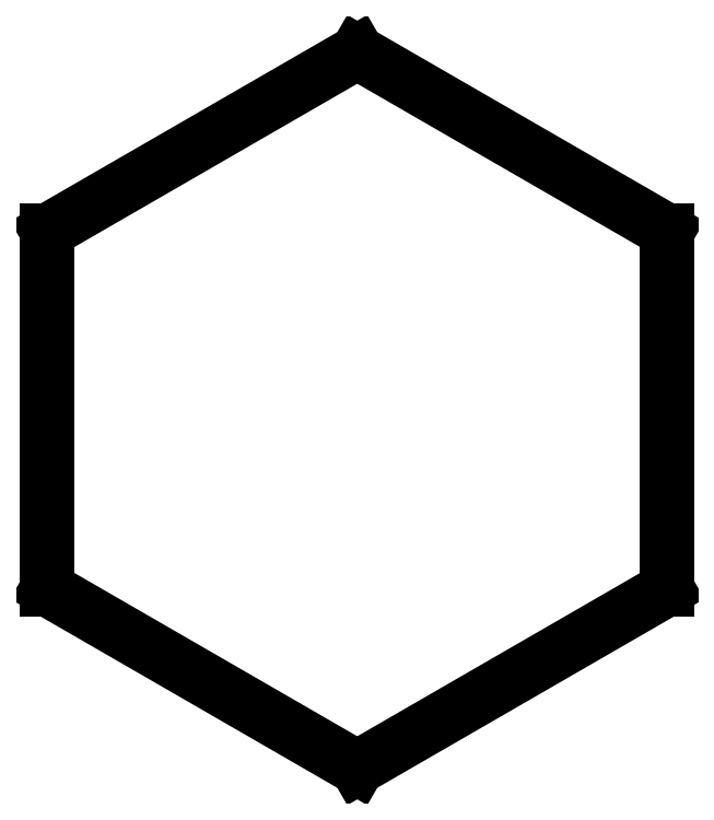
<metadata>
{"format":"dxf","ext":"dxf","renderer":"ezdxf+matplotlib","layout":"modelspace","background":"white","min_lineweight":24,"dpi":150}
</metadata>
<code>
0
SECTION
2
ENTITIES
0
LINE
8
0
10
-12.7
11
-12.7
20
-7.332
21
7.332
0
LINE
8
0
10
-12.7
11
0
20
7.332
21
14.66
0
LINE
8
0
10
0
11
12.7
20
14.66
21
7.332
0
LINE
8
0
10
12.7
11
12.7
20
7.332
21
-7.332
0
LINE
8
0
10
12.7
11
0
20
-7.332
21
-14.66
0
LINE
8
0
10
0
11
-12.7
20
-14.66
21
-7.332
0
ENDSEC
0
EOF

</code>
